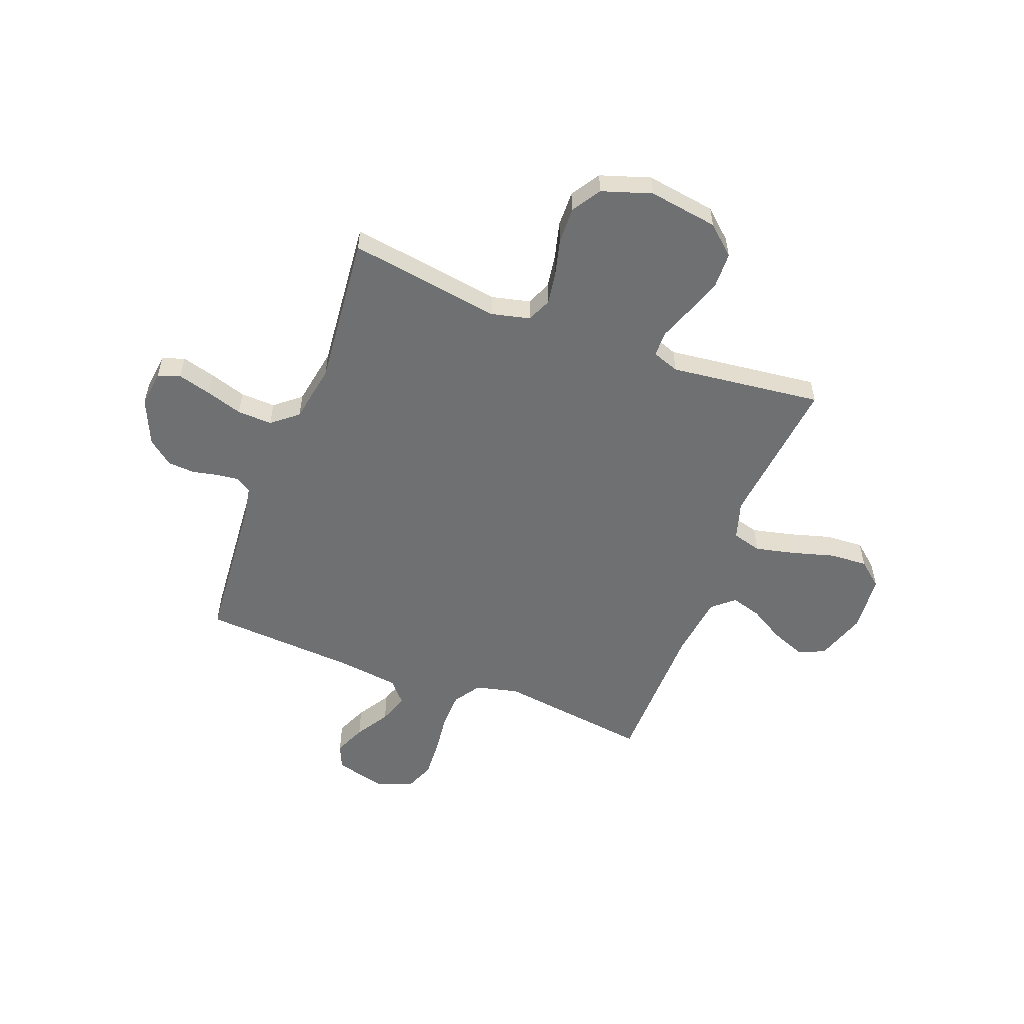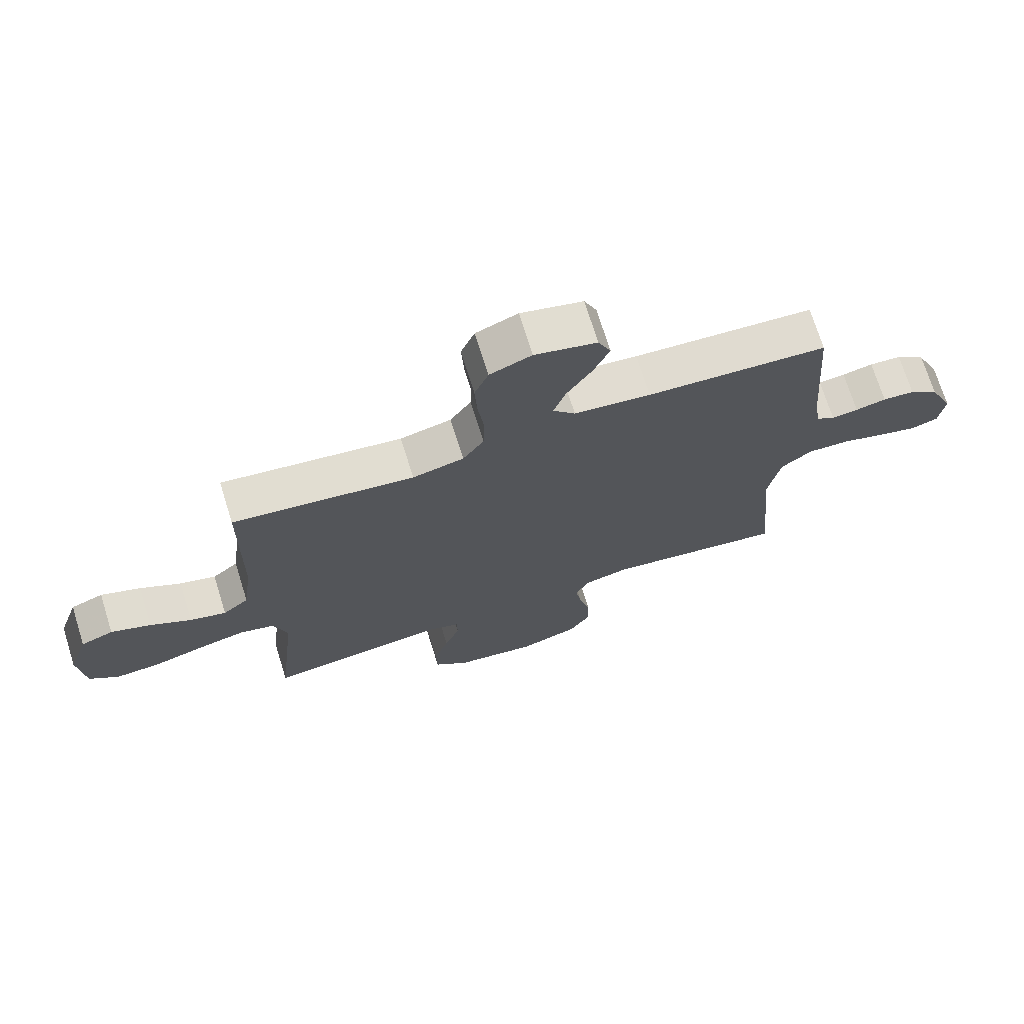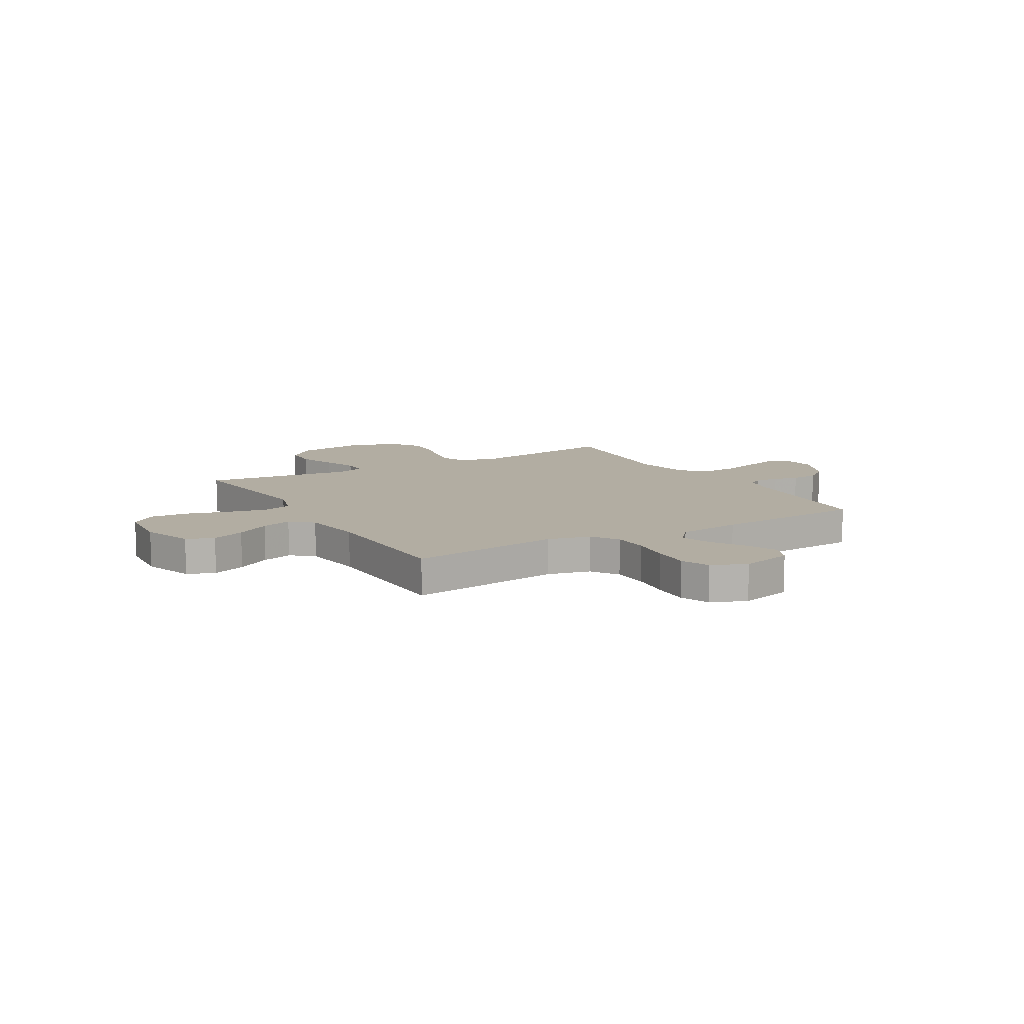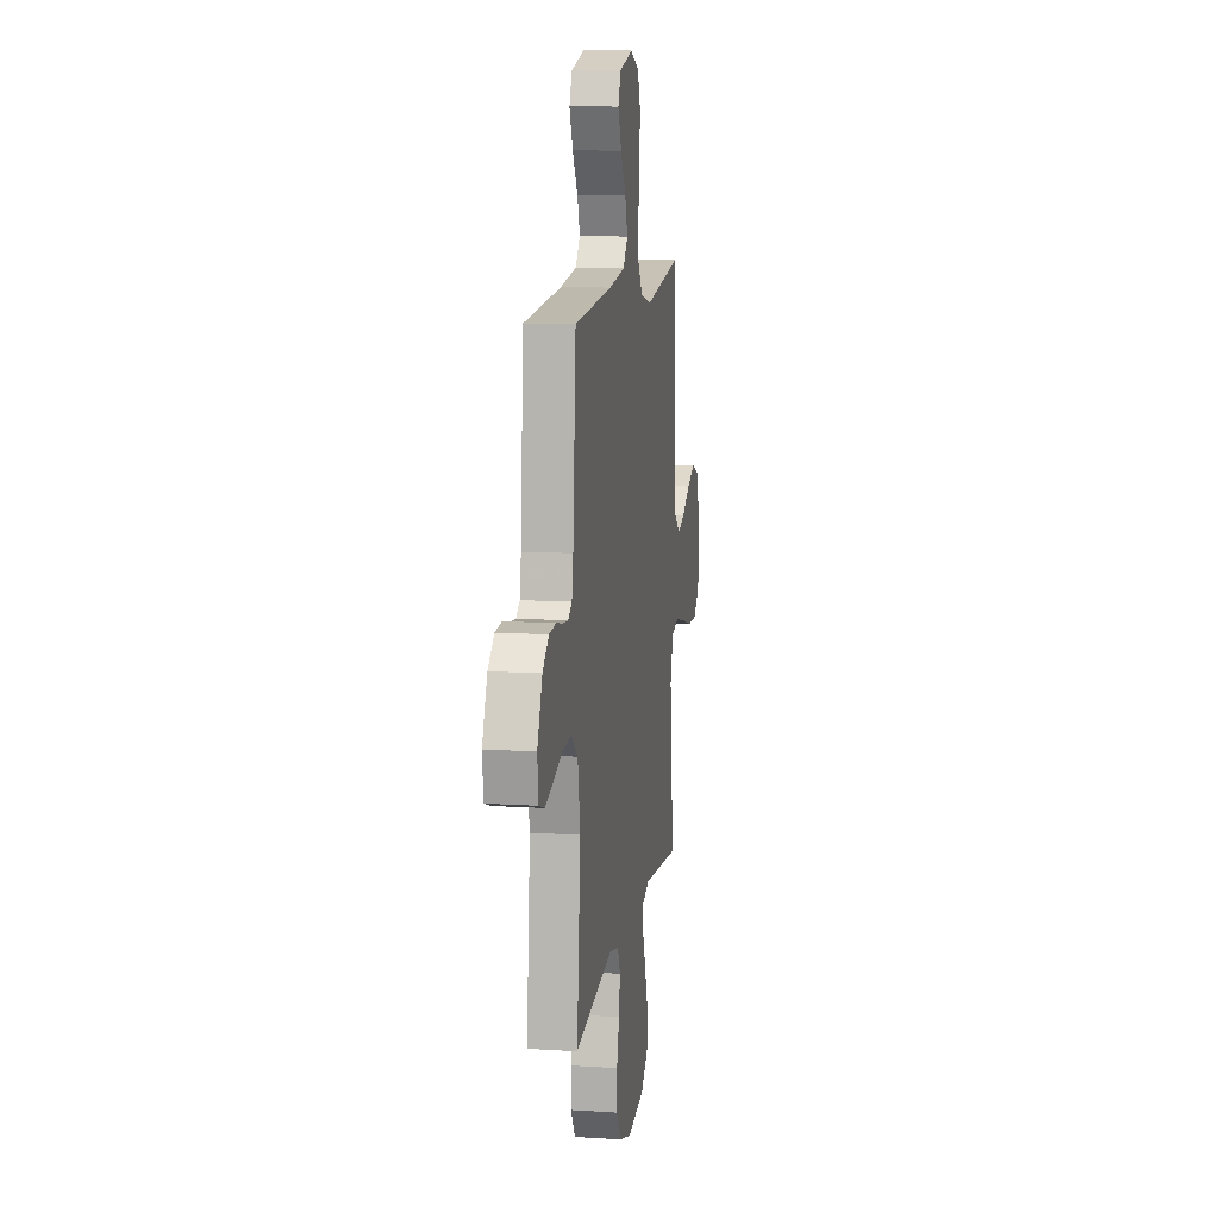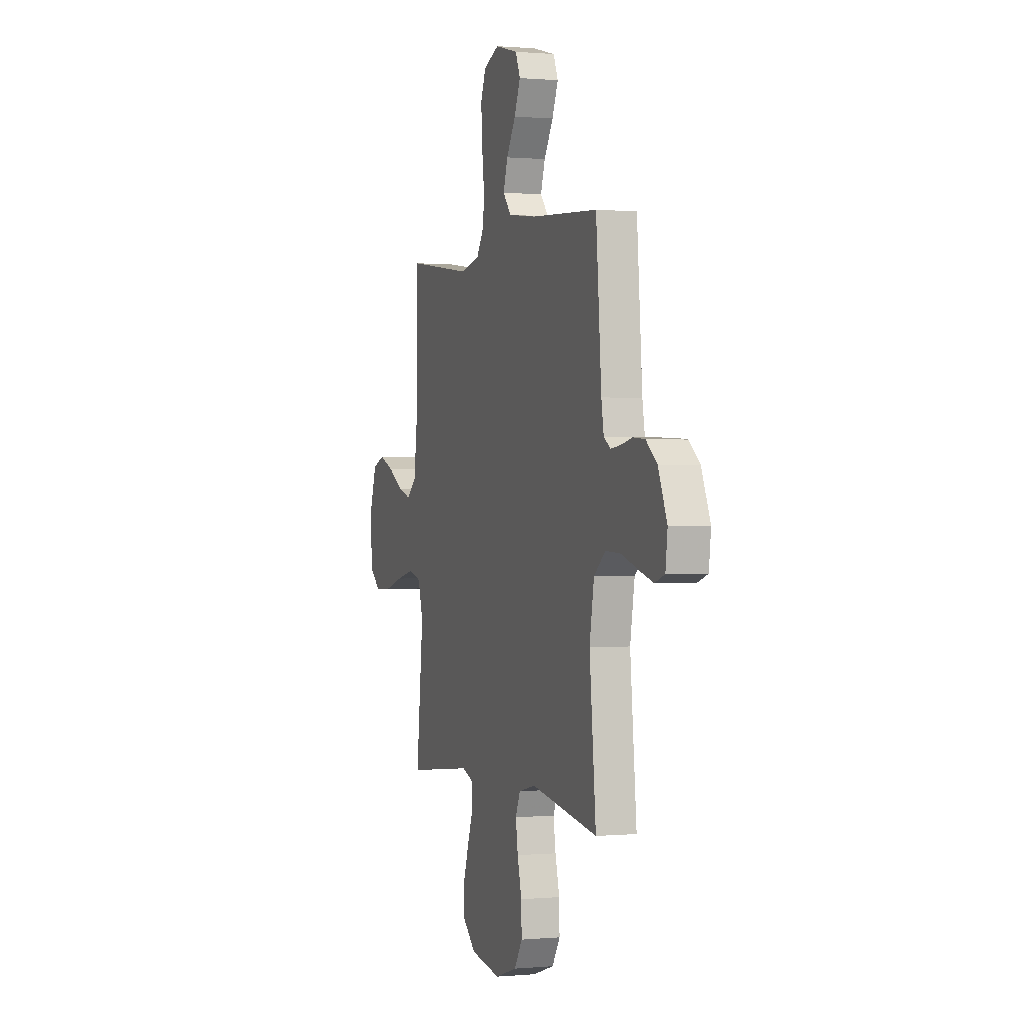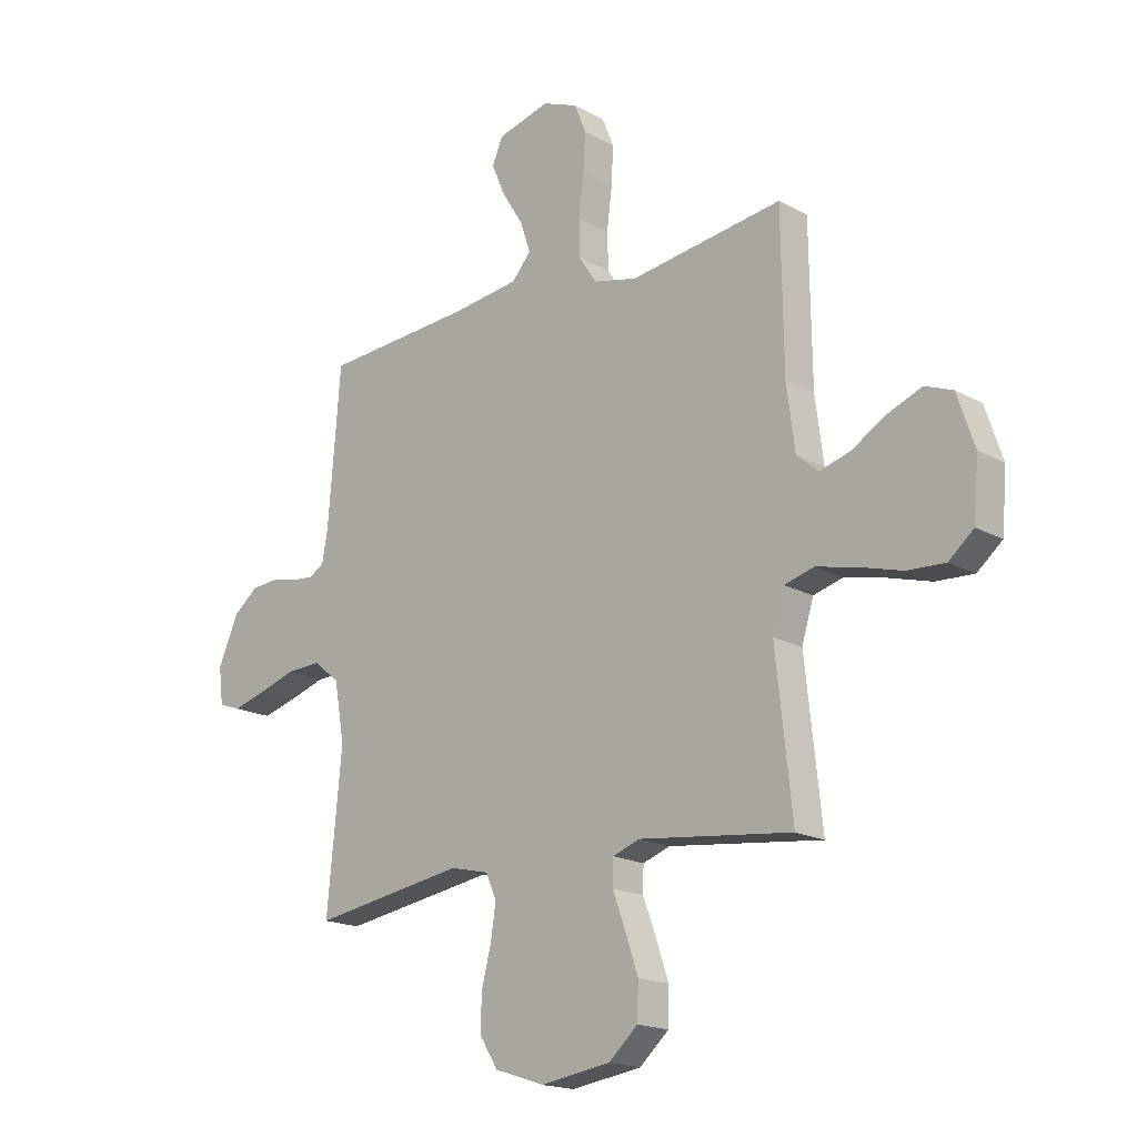
<metadata>
{"format":"obj","ext":"obj","renderer":"f3d","projection":"perspective","resolution":1024,"background":"white","views":[{"elev":-54.8,"azim":159.2,"up":"+Y"},{"elev":71.9,"azim":-17.4,"up":"+Z"},{"elev":10.6,"azim":-30.2,"up":"+Y"},{"elev":11.5,"azim":98.7,"up":"+Z"},{"elev":0.5,"azim":71.3,"up":"+Z"},{"elev":-17.9,"azim":-137.1,"up":"+Z"}]}
</metadata>
<code>
v 0.5 0.07 -0.5
v 0.2 0.07 -0.453
v 0.124 0.07 -0.471
v 0.103 0.07 -0.519
v 0.113 0.07 -0.584
v 0.132 0.07 -0.658
v 0.134 0.07 -0.728
v 0.098 0.07 -0.785
v 0 0.07 -0.817
v -0.137 0.07 -0.796
v -0.194 0.07 -0.745
v -0.196 0.07 -0.676
v -0.171 0.07 -0.602
v -0.146 0.07 -0.534
v -0.147 0.07 -0.484
v -0.2 0.07 -0.465
v -0.5 0.07 -0.5
v -0.468 0.07 -0.2
v -0.491 0.07 -0.124
v -0.549 0.07 -0.108
v -0.628 0.07 -0.126
v -0.712 0.07 -0.15
v -0.786 0.07 -0.154
v -0.835 0.07 -0.113
v -0.845 0.07 0
v -0.811 0.07 0.101
v -0.757 0.07 0.122
v -0.691 0.07 0.096
v -0.623 0.07 0.056
v -0.563 0.07 0.038
v -0.52 0.07 0.075
v -0.504 0.07 0.2
v -0.5 0.07 0.5
v -0.2 0.07 0.459
v -0.115 0.07 0.479
v -0.08 0.07 0.532
v -0.078 0.07 0.604
v -0.088 0.07 0.684
v -0.092 0.07 0.759
v -0.069 0.07 0.816
v 0 0.07 0.844
v 0.103 0.07 0.817
v 0.124 0.07 0.768
v 0.097 0.07 0.705
v 0.056 0.07 0.639
v 0.036 0.07 0.579
v 0.073 0.07 0.536
v 0.2 0.07 0.52
v 0.5 0.07 0.5
v 0.524 0.07 0.2
v 0.535 0.07 0.137
v 0.565 0.07 0.118
v 0.609 0.07 0.123
v 0.66 0.07 0.134
v 0.713 0.07 0.13
v 0.762 0.07 0.091
v 0.802 0.07 0
v 0.793 0.07 -0.072
v 0.749 0.07 -0.087
v 0.684 0.07 -0.069
v 0.611 0.07 -0.046
v 0.542 0.07 -0.043
v 0.491 0.07 -0.085
v 0.471 0.07 -0.2
v 0.5 0 -0.5
v 0.2 0 -0.453
v 0.124 0 -0.471
v 0.103 0 -0.519
v 0.113 0 -0.584
v 0.132 0 -0.658
v 0.134 0 -0.728
v 0.098 0 -0.785
v 0 0 -0.817
v -0.137 0 -0.796
v -0.194 0 -0.745
v -0.196 0 -0.676
v -0.171 0 -0.602
v -0.146 0 -0.534
v -0.147 0 -0.484
v -0.2 0 -0.465
v -0.5 0 -0.5
v -0.468 0 -0.2
v -0.491 0 -0.124
v -0.549 0 -0.108
v -0.628 0 -0.126
v -0.712 0 -0.15
v -0.786 0 -0.154
v -0.835 0 -0.113
v -0.845 0 0
v -0.811 0 0.101
v -0.757 0 0.122
v -0.691 0 0.096
v -0.623 0 0.056
v -0.563 0 0.038
v -0.52 0 0.075
v -0.504 0 0.2
v -0.5 0 0.5
v -0.2 0 0.459
v -0.115 0 0.479
v -0.08 0 0.532
v -0.078 0 0.604
v -0.088 0 0.684
v -0.092 0 0.759
v -0.069 0 0.816
v 0 0 0.844
v 0.103 0 0.817
v 0.124 0 0.768
v 0.097 0 0.705
v 0.056 0 0.639
v 0.036 0 0.579
v 0.073 0 0.536
v 0.2 0 0.52
v 0.5 0 0.5
v 0.524 0 0.2
v 0.535 0 0.137
v 0.565 0 0.118
v 0.609 0 0.123
v 0.66 0 0.134
v 0.713 0 0.13
v 0.762 0 0.091
v 0.802 0 0
v 0.793 0 -0.072
v 0.749 0 -0.087
v 0.684 0 -0.069
v 0.611 0 -0.046
v 0.542 0 -0.043
v 0.491 0 -0.085
v 0.471 0 -0.2
f 58 59 60 61
f 56 57 58 61
f 56 61 62
f 53 54 55 56
f 52 53 56 62
f 51 52 62 63
f 48 49 50
f 47 48 50 51
f 42 43 44 45
f 42 45 46
f 41 42 46
f 40 41 46
f 37 38 39 40
f 36 37 40 46
f 35 36 46 47
f 32 33 34
f 31 32 34 35
f 26 27 28 29
f 26 29 30
f 25 26 30
f 24 25 30
f 21 22 23 24
f 20 21 24 30
f 19 20 30 31
f 16 17 18
f 15 16 18 19
f 11 12 13 14
f 9 10 11 14
f 9 14 15
f 8 9 15
f 5 6 7 8
f 4 5 8 15
f 3 4 15 19
f 64 1 2
f 63 64 2 3
f 35 47 51 63
f 31 35 63
f 3 19 31 63
f 125 124 123 122
f 125 122 121 120
f 126 125 120
f 120 119 118 117
f 126 120 117 116
f 127 126 116 115
f 114 113 112
f 115 114 112 111
f 109 108 107 106
f 110 109 106
f 110 106 105
f 110 105 104
f 104 103 102 101
f 110 104 101 100
f 111 110 100 99
f 98 97 96
f 99 98 96 95
f 93 92 91 90
f 94 93 90
f 94 90 89
f 94 89 88
f 88 87 86 85
f 94 88 85 84
f 95 94 84 83
f 82 81 80
f 83 82 80 79
f 78 77 76 75
f 78 75 74 73
f 79 78 73
f 79 73 72
f 72 71 70 69
f 79 72 69 68
f 83 79 68 67
f 66 65 128
f 67 66 128 127
f 127 115 111 99
f 127 99 95
f 127 95 83 67
f 1 65 66 2
f 2 66 67 3
f 3 67 68 4
f 4 68 69 5
f 5 69 70 6
f 6 70 71 7
f 7 71 72 8
f 8 72 73 9
f 9 73 74 10
f 10 74 75 11
f 11 75 76 12
f 12 76 77 13
f 13 77 78 14
f 14 78 79 15
f 15 79 80 16
f 16 80 81 17
f 17 81 82 18
f 18 82 83 19
f 19 83 84 20
f 20 84 85 21
f 21 85 86 22
f 22 86 87 23
f 23 87 88 24
f 24 88 89 25
f 25 89 90 26
f 26 90 91 27
f 27 91 92 28
f 28 92 93 29
f 29 93 94 30
f 30 94 95 31
f 31 95 96 32
f 32 96 97 33
f 33 97 98 34
f 34 98 99 35
f 35 99 100 36
f 36 100 101 37
f 37 101 102 38
f 38 102 103 39
f 39 103 104 40
f 40 104 105 41
f 41 105 106 42
f 42 106 107 43
f 43 107 108 44
f 44 108 109 45
f 45 109 110 46
f 46 110 111 47
f 47 111 112 48
f 48 112 113 49
f 49 113 114 50
f 50 114 115 51
f 51 115 116 52
f 52 116 117 53
f 53 117 118 54
f 54 118 119 55
f 55 119 120 56
f 56 120 121 57
f 57 121 122 58
f 58 122 123 59
f 59 123 124 60
f 60 124 125 61
f 61 125 126 62
f 62 126 127 63
f 63 127 128 64
f 64 128 65 1

</code>
